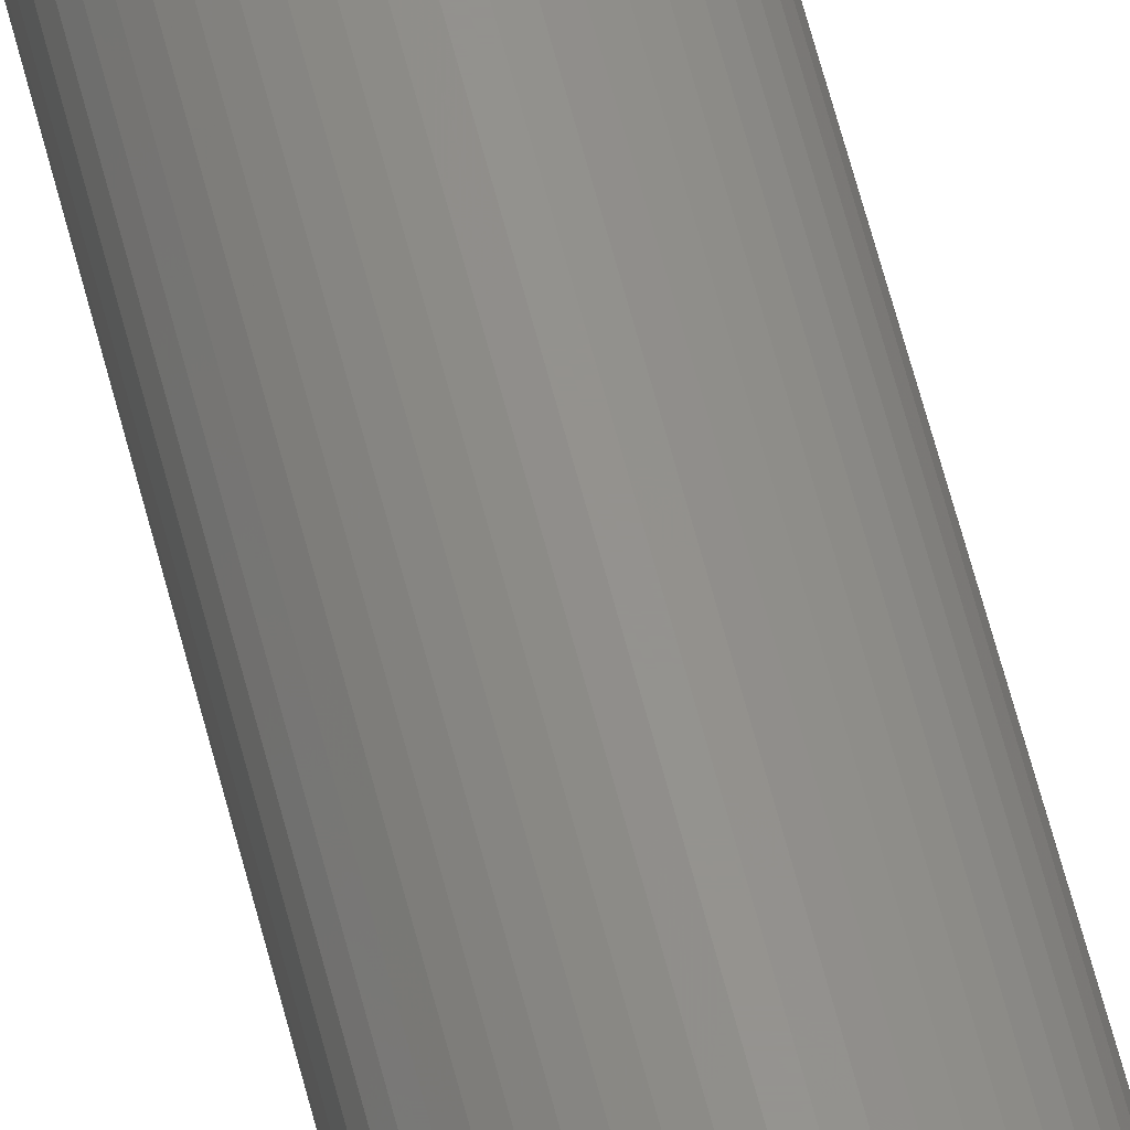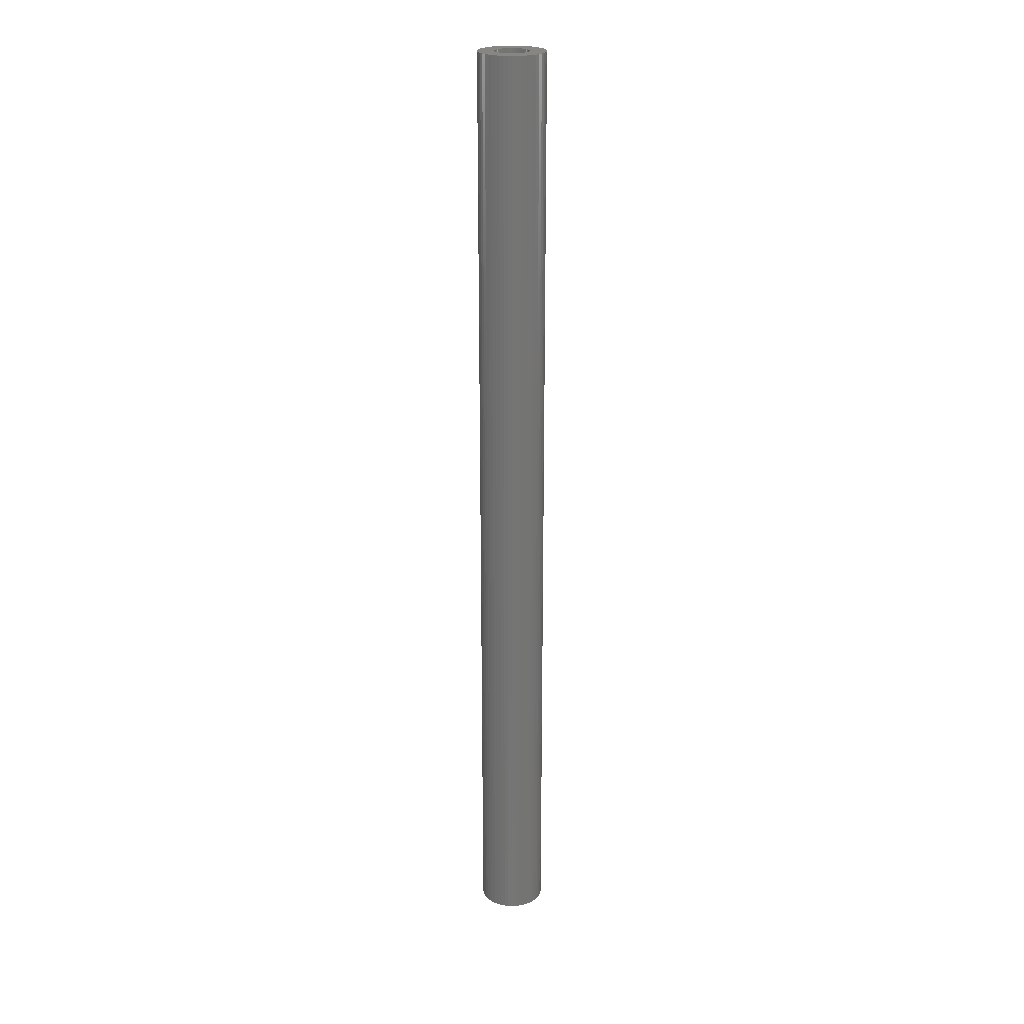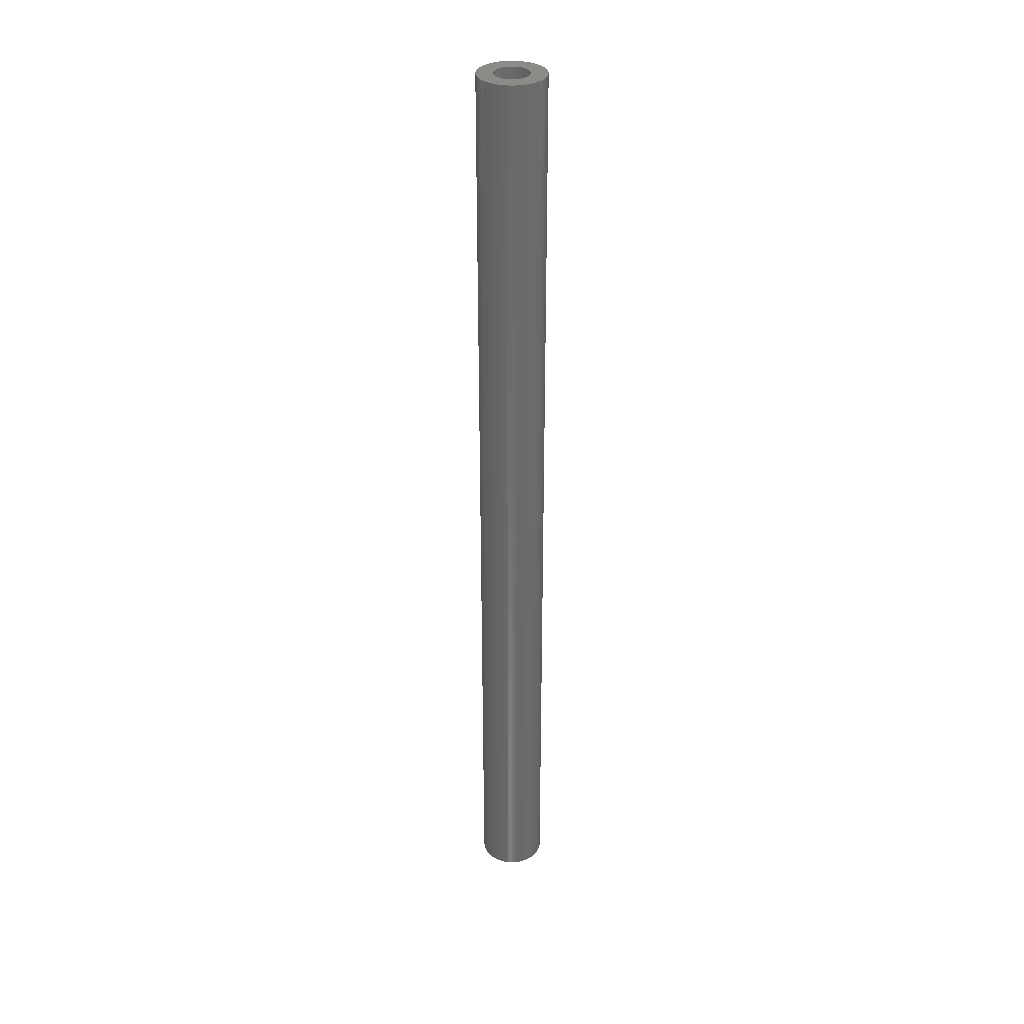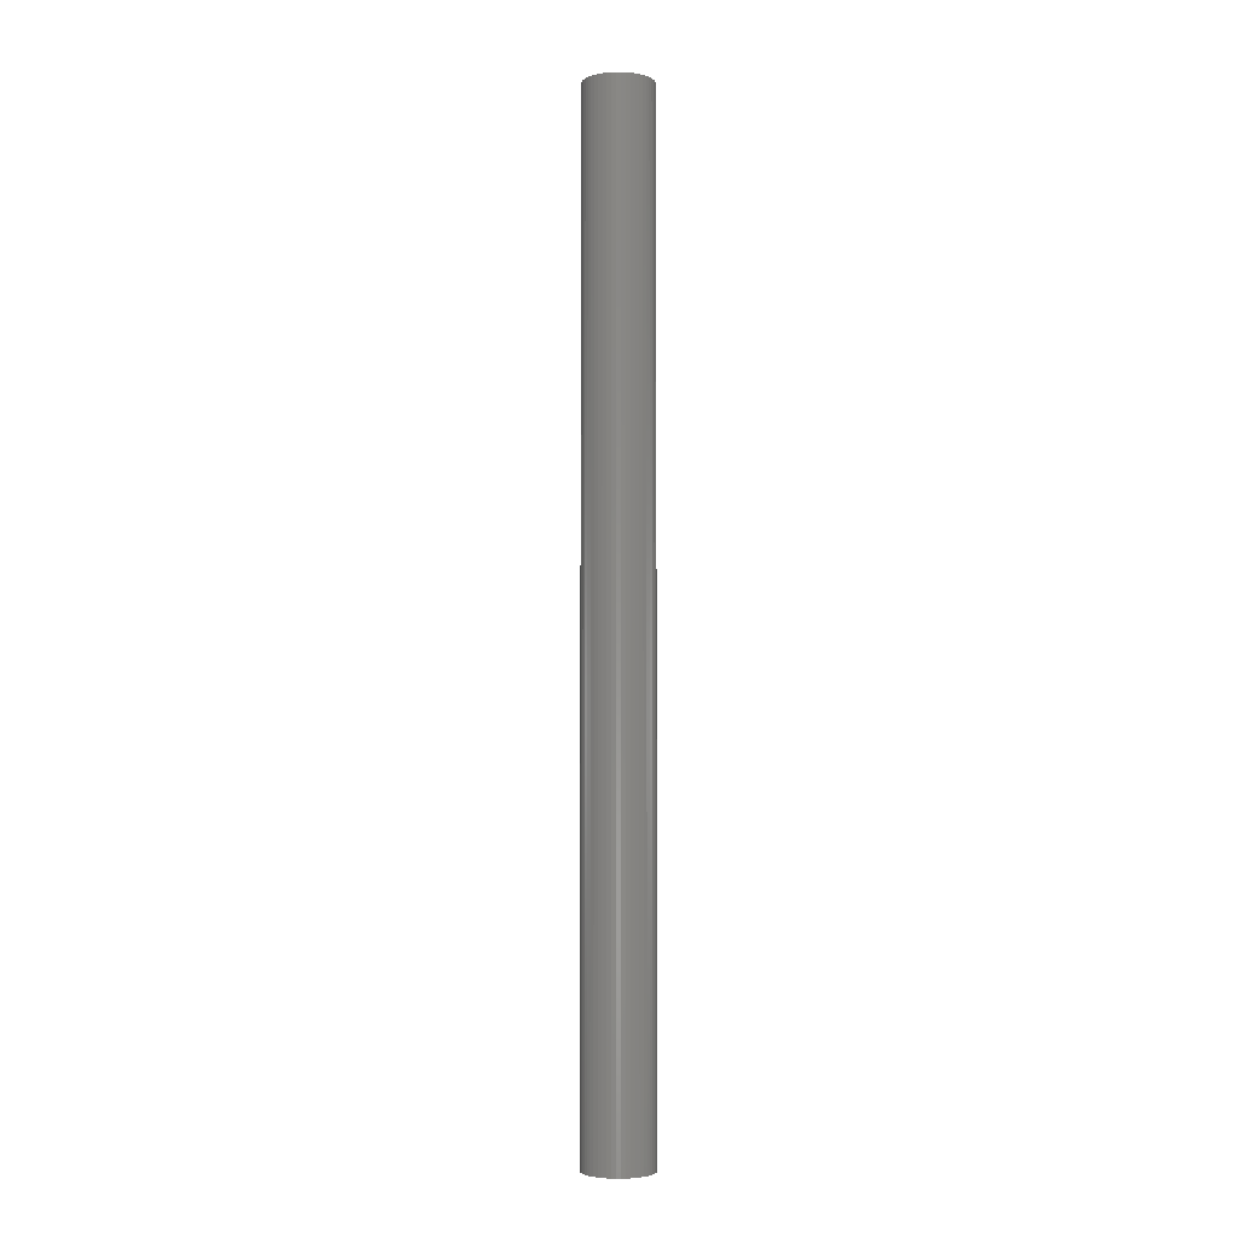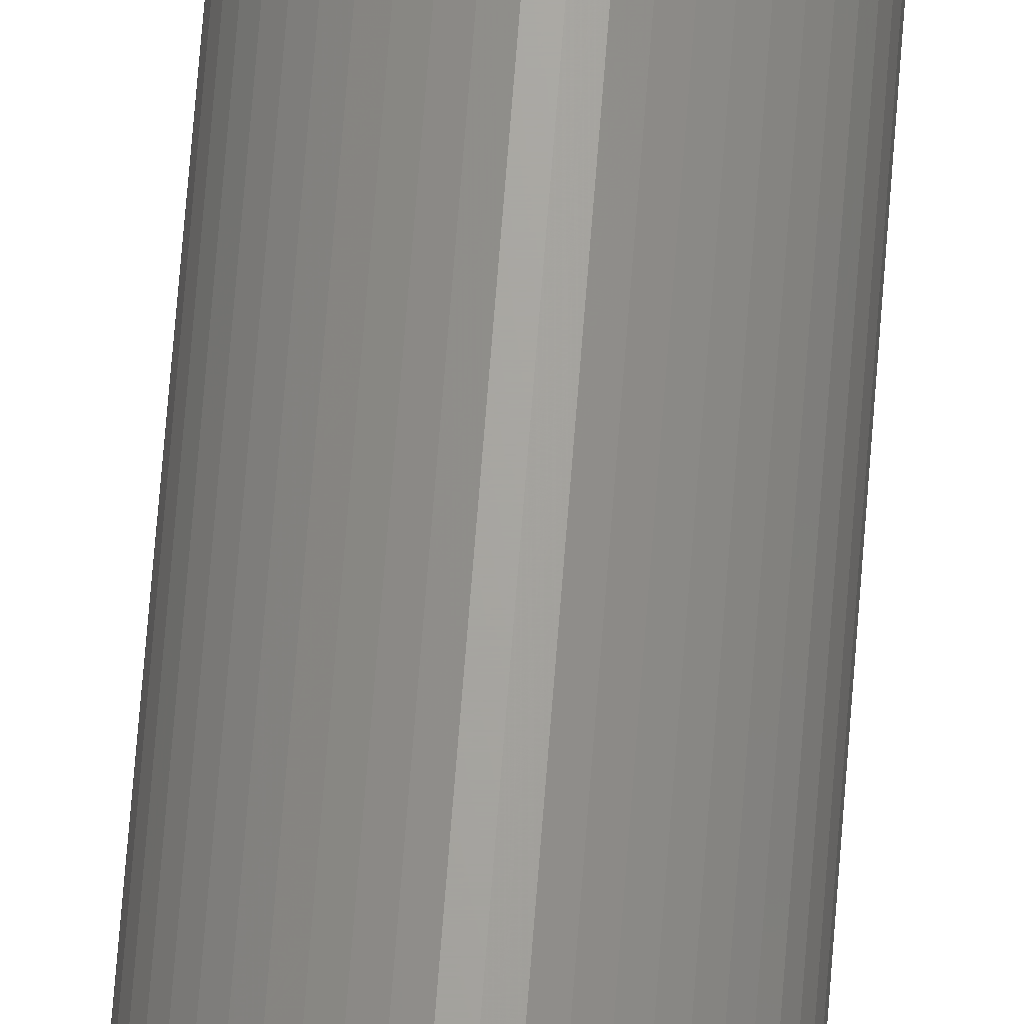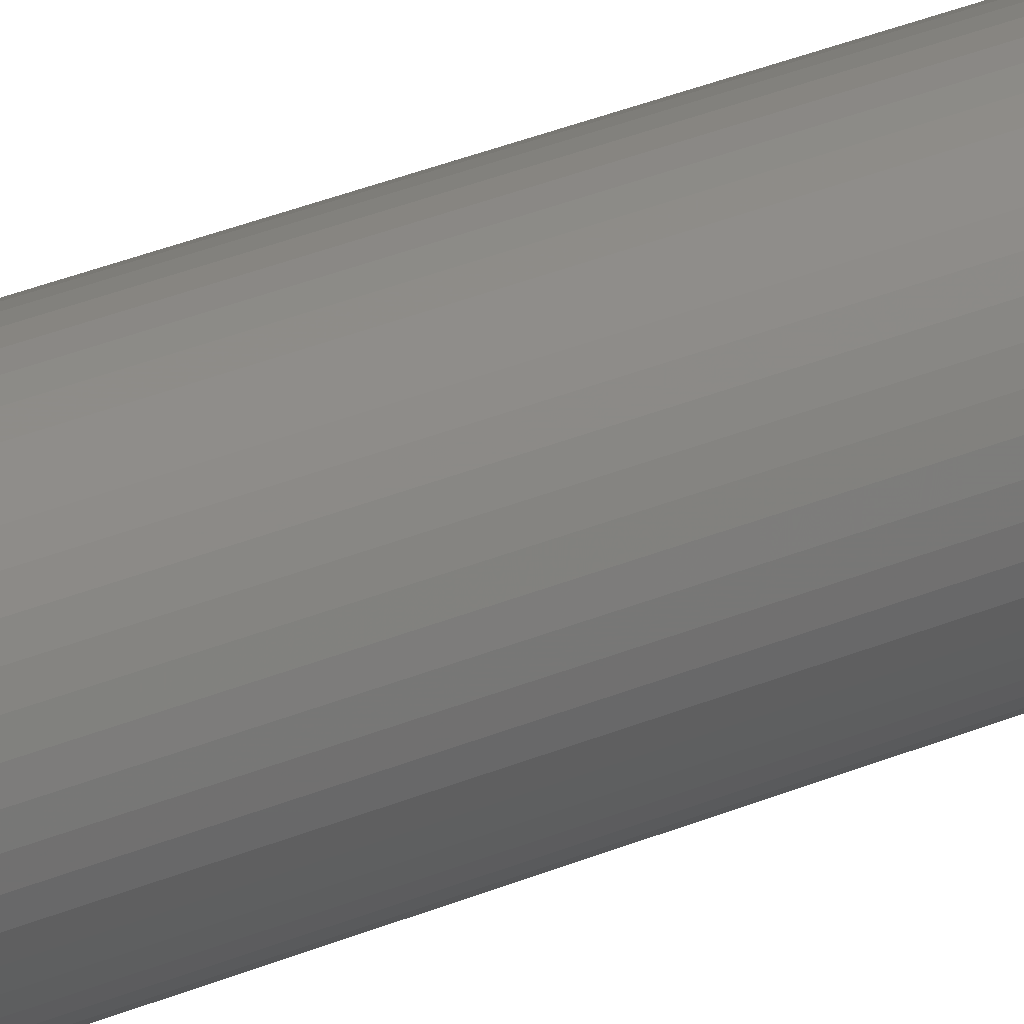
<metadata>
{"format":"stl","ext":"stl","renderer":"f3d","projection":"perspective","resolution":1024,"background":"white","views":[{"elev":56.2,"azim":-13.5,"up":"+Y"},{"elev":23.0,"azim":-140.5,"up":"+Z"},{"elev":33.2,"azim":-96.4,"up":"+Z"},{"elev":-3.7,"azim":57.4,"up":"+Z"},{"elev":66.8,"azim":4.4,"up":"+Y"},{"elev":21.7,"azim":49.4,"up":"+Y"}]}
</metadata>
<code>
# stl→obj: 200 verts, 400 faces
v 3.5 0 50
v 3.472 0.4387 -50
v 3.472 0.4387 50
v 3.5 0 -50
v -3.5 0 -50
v -3.472 0.4387 50
v -3.472 0.4387 -50
v -3.5 0 50
v 0.2198 3.493 -50
v -0.2198 3.493 50
v 0.2198 3.493 50
v -0.2198 3.493 -50
v -0.2198 -3.493 -50
v 0.2198 -3.493 50
v -0.2198 -3.493 50
v 0.2198 -3.493 -50
v 2.551 2.396 -50
v 2.231 2.697 50
v 2.551 2.396 50
v 2.231 2.697 -50
v -2.231 2.697 -50
v -2.551 2.396 50
v -2.231 2.697 50
v -2.551 2.396 -50
v -1.082 3.329 -50
v -1.49 3.167 50
v -1.082 3.329 50
v -1.49 3.167 -50
v 3.067 -1.686 50
v 3.254 -1.288 -50
v 3.254 -1.288 50
v 3.067 -1.686 -50
v 3.254 1.288 50
v 3.067 1.686 -50
v 3.067 1.686 50
v 3.254 1.288 -50
v 3.39 0.8704 -50
v 3.39 0.8704 50
v 2.832 2.057 -50
v 2.832 2.057 50
v 1.49 3.167 -50
v 1.082 3.329 50
v 1.49 3.167 50
v 1.082 3.329 -50
v 1.875 2.955 -50
v 1.875 2.955 50
v -3.254 1.288 -50
v -3.067 1.686 50
v -3.067 1.686 -50
v -3.254 1.288 50
v -2.832 2.057 -50
v -2.832 2.057 50
v -3.39 0.8704 -50
v -3.39 0.8704 50
v -0.6558 3.438 -50
v -0.6558 3.438 50
v 0.6558 3.438 50
v 0.6558 3.438 -50
v 1.8 0 50
v 1.786 0.2256 50
v 3.472 -0.4387 50
v 1.743 0.4476 50
v 1.786 -0.2256 50
v 1.674 0.6626 50
v 3.39 -0.8704 50
v 1.577 0.8672 50
v 1.743 -0.4476 50
v 1.456 1.058 50
v 1.312 1.232 50
v 1.674 -0.6626 50
v 1.147 1.387 50
v 1.577 -0.8672 50
v 0.9645 1.52 50
v 0.7664 1.629 50
v 0.5562 1.712 50
v 0.3373 1.768 50
v 0.113 1.796 50
v -0.113 1.796 50
v -0.3373 1.768 50
v -0.5562 1.712 50
v -0.7664 1.629 50
v -0.9645 1.52 50
v -1.875 2.955 50
v -1.147 1.387 50
v -1.312 1.232 50
v -1.456 1.058 50
v -1.577 0.8672 50
v 2.832 -2.057 50
v 1.456 -1.058 50
v 2.551 -2.396 50
v 1.312 -1.232 50
v 2.231 -2.697 50
v 1.147 -1.387 50
v 1.875 -2.955 50
v 0.9645 -1.52 50
v 1.49 -3.167 50
v 0.7664 -1.629 50
v 1.082 -3.329 50
v 0.5562 -1.712 50
v 0.6558 -3.438 50
v 0.3373 -1.768 50
v 0.113 -1.796 50
v -0.113 -1.796 50
v -0.3373 -1.768 50
v -0.6558 -3.438 50
v -0.5562 -1.712 50
v -1.082 -3.329 50
v -0.7664 -1.629 50
v -1.49 -3.167 50
v -0.9645 -1.52 50
v -1.875 -2.955 50
v -1.147 -1.387 50
v -2.231 -2.697 50
v -1.312 -1.232 50
v -2.551 -2.396 50
v -1.456 -1.058 50
v -2.832 -2.057 50
v -1.577 -0.8672 50
v -3.067 -1.686 50
v -1.674 -0.6626 50
v -3.254 -1.288 50
v -1.743 -0.4476 50
v -3.39 -0.8704 50
v -1.786 -0.2256 50
v -3.472 -0.4387 50
v -1.8 0 50
v -1.674 0.6626 50
v -1.743 0.4476 50
v -1.786 0.2256 50
v -1.875 2.955 -50
v 2.832 -2.057 -50
v 2.551 -2.396 -50
v 3.39 -0.8704 -50
v 3.472 -0.4387 -50
v 1.8 0 -50
v 1.786 -0.2256 -50
v 1.743 -0.4476 -50
v 1.786 0.2256 -50
v 1.674 -0.6626 -50
v 1.577 -0.8672 -50
v 1.743 0.4476 -50
v 1.456 -1.058 -50
v 1.312 -1.232 -50
v 2.231 -2.697 -50
v 1.674 0.6626 -50
v 1.147 -1.387 -50
v 1.875 -2.955 -50
v 1.577 0.8672 -50
v 0.9645 -1.52 -50
v 1.49 -3.167 -50
v 0.7664 -1.629 -50
v 1.082 -3.329 -50
v 0.5562 -1.712 -50
v 0.6558 -3.438 -50
v 0.3373 -1.768 -50
v 0.113 -1.796 -50
v -0.113 -1.796 -50
v -0.3373 -1.768 -50
v -0.6558 -3.438 -50
v -0.5562 -1.712 -50
v -1.082 -3.329 -50
v -0.7664 -1.629 -50
v -1.49 -3.167 -50
v -0.9645 -1.52 -50
v -1.875 -2.955 -50
v -1.147 -1.387 -50
v -2.231 -2.697 -50
v -1.312 -1.232 -50
v -2.551 -2.396 -50
v -1.456 -1.058 -50
v -2.832 -2.057 -50
v -3.067 -1.686 -50
v -1.577 -0.8672 -50
v 1.456 1.058 -50
v 1.312 1.232 -50
v 1.147 1.387 -50
v 0.9645 1.52 -50
v 0.7664 1.629 -50
v 0.5562 1.712 -50
v 0.3373 1.768 -50
v 0.113 1.796 -50
v -0.113 1.796 -50
v -0.3373 1.768 -50
v -0.5562 1.712 -50
v -0.7664 1.629 -50
v -0.9645 1.52 -50
v -1.147 1.387 -50
v -1.312 1.232 -50
v -1.456 1.058 -50
v -1.577 0.8672 -50
v -1.674 0.6626 -50
v -1.743 0.4476 -50
v -1.786 0.2256 -50
v -1.8 0 -50
v -1.674 -0.6626 -50
v -3.254 -1.288 -50
v -1.743 -0.4476 -50
v -3.39 -0.8704 -50
v -1.786 -0.2256 -50
v -3.472 -0.4387 -50
f 1 2 3
f 2 1 4
f 5 6 7
f 6 5 8
f 9 10 11
f 10 9 12
f 13 14 15
f 14 13 16
f 17 18 19
f 18 17 20
f 21 22 23
f 22 21 24
f 25 26 27
f 26 25 28
f 29 30 31
f 30 29 32
f 33 34 35
f 34 33 36
f 3 37 38
f 37 3 2
f 35 39 40
f 39 35 34
f 41 42 43
f 42 41 44
f 45 43 46
f 43 45 41
f 47 48 49
f 48 47 50
f 51 22 24
f 22 51 52
f 53 50 47
f 50 53 54
f 55 27 56
f 27 55 25
f 38 36 33
f 36 38 37
f 40 17 19
f 17 40 39
f 44 57 42
f 57 44 58
f 58 11 57
f 11 58 9
f 20 46 18
f 46 20 45
f 49 52 51
f 52 49 48
f 7 54 53
f 54 7 6
f 59 1 3
f 60 3 38
f 1 59 61
f 62 38 33
f 63 61 59
f 64 33 35
f 61 63 65
f 66 35 40
f 67 65 63
f 68 40 19
f 65 67 31
f 69 19 18
f 70 31 67
f 71 18 46
f 31 70 29
f 72 29 70
f 3 60 59
f 38 62 60
f 33 64 62
f 35 66 64
f 73 46 43
f 40 68 66
f 19 69 68
f 18 71 69
f 74 43 42
f 46 73 71
f 43 74 73
f 75 42 57
f 42 75 74
f 57 76 75
f 11 76 57
f 11 77 76
f 11 78 77
f 10 78 11
f 10 79 78
f 56 79 10
f 79 56 80
f 27 80 56
f 80 27 81
f 26 81 27
f 81 26 82
f 83 82 26
f 82 83 84
f 23 84 83
f 84 23 85
f 22 85 23
f 85 22 86
f 52 86 22
f 48 87 52
f 86 52 87
f 29 72 88
f 89 88 72
f 88 89 90
f 91 90 89
f 90 91 92
f 93 92 91
f 92 93 94
f 95 94 93
f 94 95 96
f 97 96 95
f 96 97 98
f 99 98 97
f 98 99 100
f 101 100 99
f 101 14 100
f 102 14 101
f 103 14 102
f 103 15 14
f 104 15 103
f 105 104 106
f 104 105 15
f 107 106 108
f 109 108 110
f 106 107 105
f 111 110 112
f 113 112 114
f 115 114 116
f 108 109 107
f 117 116 118
f 119 118 120
f 121 120 122
f 123 122 124
f 110 111 109
f 125 124 126
f 87 48 127
f 50 127 48
f 112 113 111
f 127 50 128
f 114 115 113
f 54 128 50
f 116 117 115
f 128 54 129
f 118 119 117
f 6 129 54
f 120 121 119
f 129 6 126
f 122 123 121
f 8 126 6
f 124 125 123
f 126 8 125
f 28 83 26
f 83 28 130
f 130 23 83
f 23 130 21
f 12 56 10
f 56 12 55
f 90 131 88
f 131 90 132
f 31 133 65
f 133 31 30
f 65 134 61
f 134 65 133
f 135 4 134
f 136 134 133
f 4 135 2
f 137 133 30
f 138 2 135
f 139 30 32
f 2 138 37
f 140 32 131
f 141 37 138
f 142 131 132
f 37 141 36
f 143 132 144
f 145 36 141
f 146 144 147
f 36 145 34
f 148 34 145
f 134 136 135
f 133 137 136
f 30 139 137
f 32 140 139
f 149 147 150
f 131 142 140
f 132 143 142
f 144 146 143
f 151 150 152
f 147 149 146
f 150 151 149
f 153 152 154
f 152 153 151
f 154 155 153
f 16 155 154
f 16 156 155
f 16 157 156
f 13 157 16
f 13 158 157
f 159 158 13
f 158 159 160
f 161 160 159
f 160 161 162
f 163 162 161
f 162 163 164
f 165 164 163
f 164 165 166
f 167 166 165
f 166 167 168
f 169 168 167
f 168 169 170
f 171 170 169
f 172 173 171
f 170 171 173
f 34 148 39
f 174 39 148
f 39 174 17
f 175 17 174
f 17 175 20
f 176 20 175
f 20 176 45
f 177 45 176
f 45 177 41
f 178 41 177
f 41 178 44
f 179 44 178
f 44 179 58
f 180 58 179
f 180 9 58
f 181 9 180
f 182 9 181
f 182 12 9
f 183 12 182
f 55 183 184
f 183 55 12
f 25 184 185
f 28 185 186
f 184 25 55
f 130 186 187
f 21 187 188
f 24 188 189
f 185 28 25
f 51 189 190
f 49 190 191
f 47 191 192
f 53 192 193
f 186 130 28
f 7 193 194
f 173 172 195
f 196 195 172
f 187 21 130
f 195 196 197
f 188 24 21
f 198 197 196
f 189 51 24
f 197 198 199
f 190 49 51
f 200 199 198
f 191 47 49
f 199 200 194
f 192 53 47
f 5 194 200
f 193 7 53
f 194 5 7
f 150 94 96
f 94 150 147
f 144 90 92
f 90 144 132
f 88 32 29
f 32 88 131
f 61 4 1
f 4 61 134
f 196 123 198
f 123 196 121
f 152 96 98
f 96 152 150
f 154 98 100
f 98 154 152
f 16 100 14
f 100 16 154
f 159 15 105
f 15 159 13
f 163 107 109
f 107 163 161
f 161 105 107
f 105 161 159
f 169 117 171
f 117 169 115
f 169 113 115
f 113 169 167
f 172 121 196
f 121 172 119
f 198 125 200
f 125 198 123
f 200 8 5
f 8 200 125
f 147 92 94
f 92 147 144
f 171 119 172
f 119 171 117
f 165 109 111
f 109 165 163
f 167 111 113
f 111 167 165
f 135 60 138
f 60 135 59
f 126 193 129
f 193 126 194
f 182 77 78
f 77 182 181
f 156 103 102
f 103 156 157
f 176 69 71
f 69 176 175
f 188 84 85
f 84 188 187
f 185 80 81
f 80 185 184
f 145 66 148
f 66 145 64
f 138 62 141
f 62 138 60
f 179 74 75
f 74 179 178
f 180 75 76
f 75 180 179
f 177 71 73
f 71 177 176
f 127 190 87
f 190 127 191
f 128 191 127
f 191 128 192
f 184 79 80
f 79 184 183
f 155 102 101
f 102 155 156
f 141 64 145
f 64 141 62
f 174 69 175
f 69 174 68
f 148 68 174
f 68 148 66
f 181 76 77
f 76 181 180
f 178 73 74
f 73 178 177
f 87 189 86
f 189 87 190
f 86 188 85
f 188 86 189
f 129 192 128
f 192 129 193
f 186 81 82
f 81 186 185
f 187 82 84
f 82 187 186
f 183 78 79
f 78 183 182
f 136 59 135
f 59 136 63
f 149 97 95
f 97 149 151
f 143 93 91
f 93 143 146
f 137 63 136
f 63 137 67
f 118 195 120
f 195 118 173
f 140 70 139
f 70 140 72
f 143 89 142
f 89 143 91
f 158 106 104
f 106 158 160
f 114 170 116
f 170 114 168
f 120 197 122
f 197 120 195
f 151 99 97
f 99 151 153
f 153 101 99
f 101 153 155
f 146 95 93
f 95 146 149
f 139 67 137
f 67 139 70
f 142 72 140
f 72 142 89
f 157 104 103
f 104 157 158
f 164 112 110
f 112 164 166
f 166 114 112
f 114 166 168
f 122 199 124
f 199 122 197
f 124 194 126
f 194 124 199
f 160 108 106
f 108 160 162
f 162 110 108
f 110 162 164
f 116 173 118
f 173 116 170

</code>
